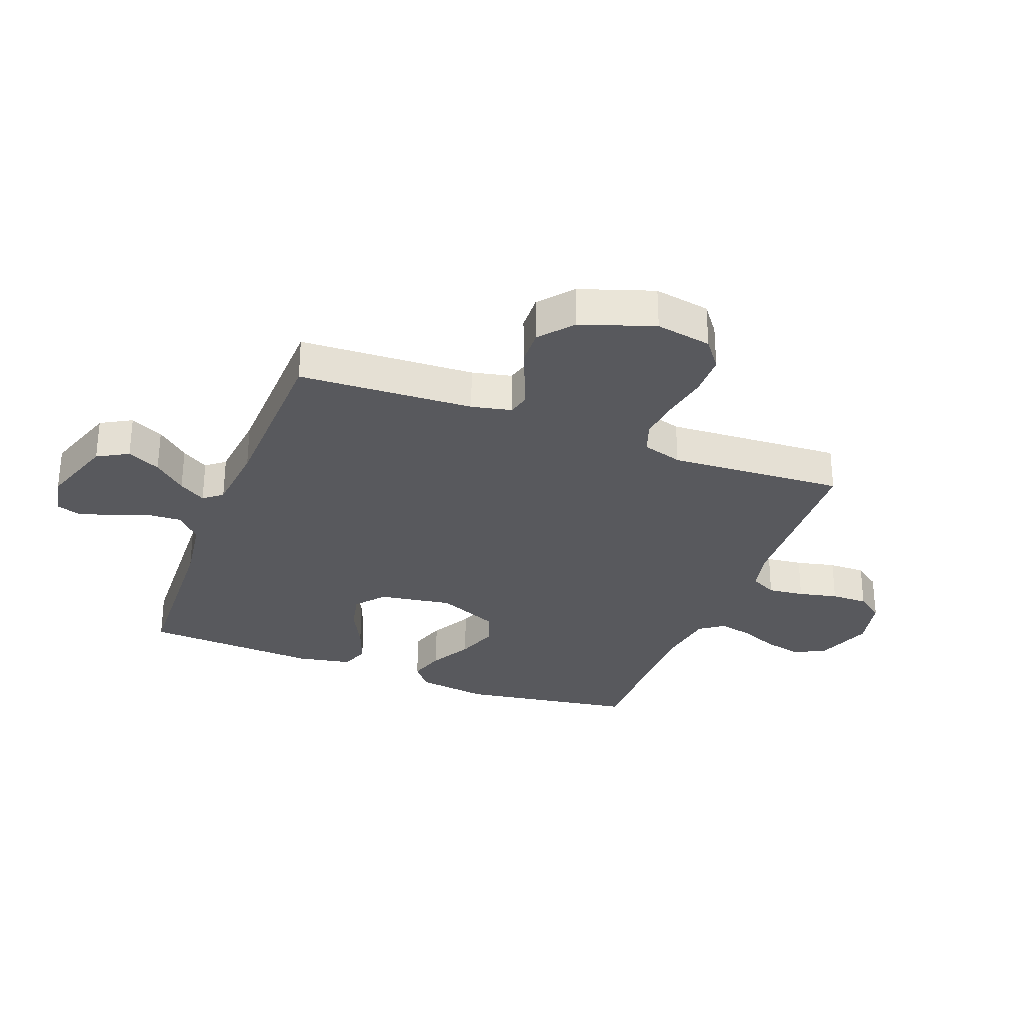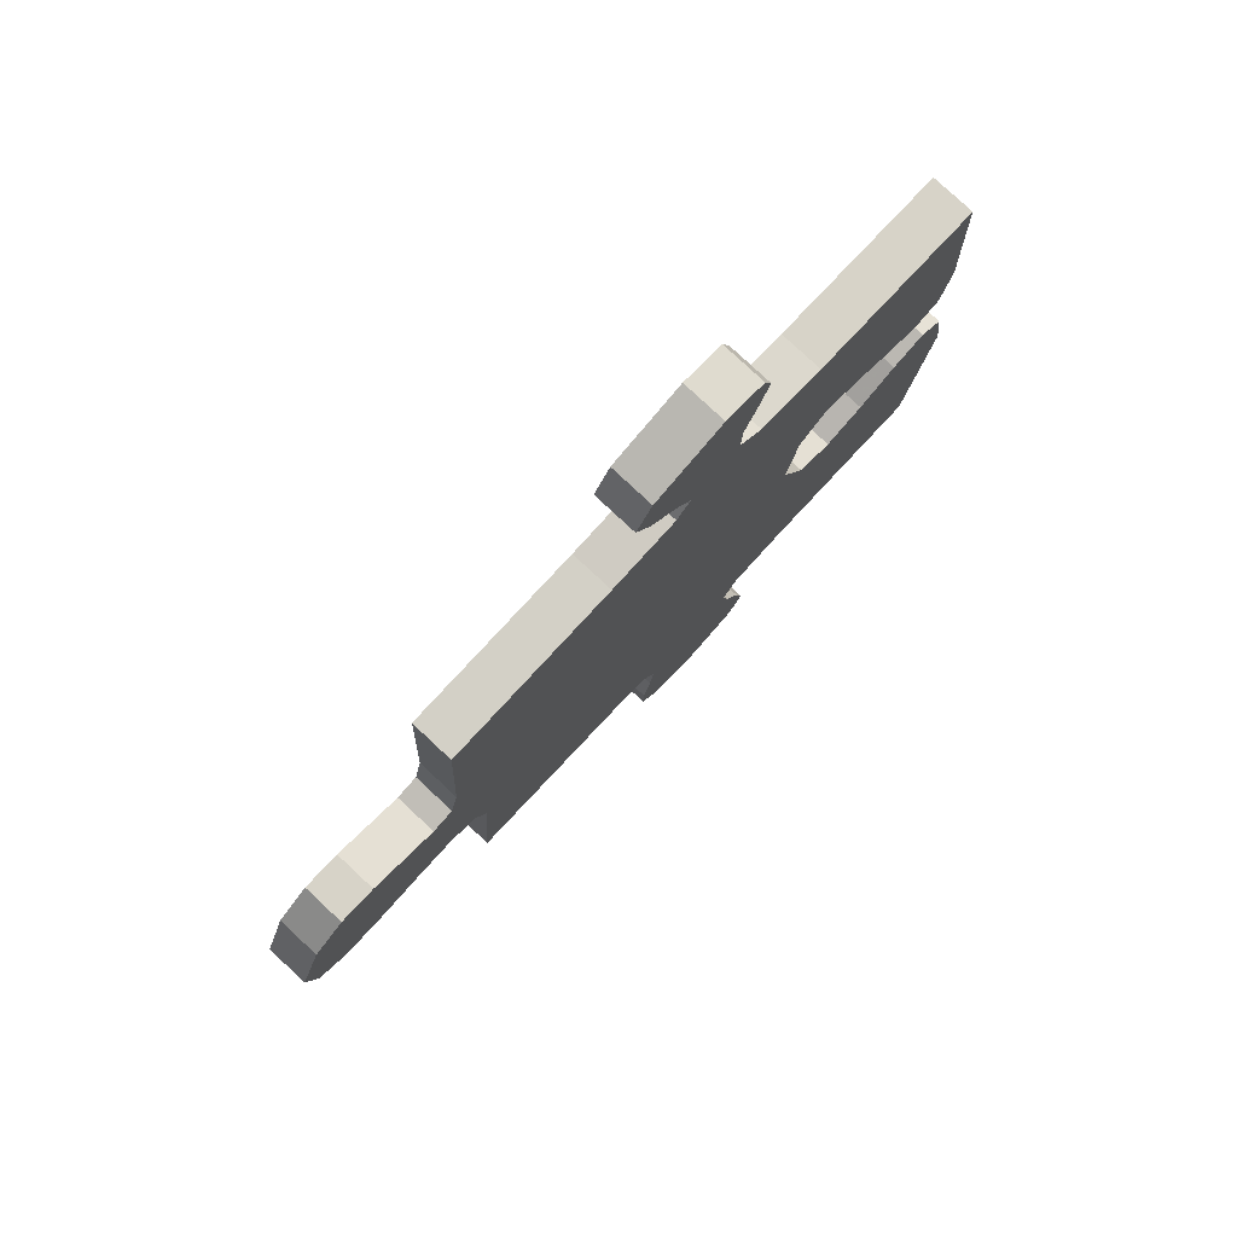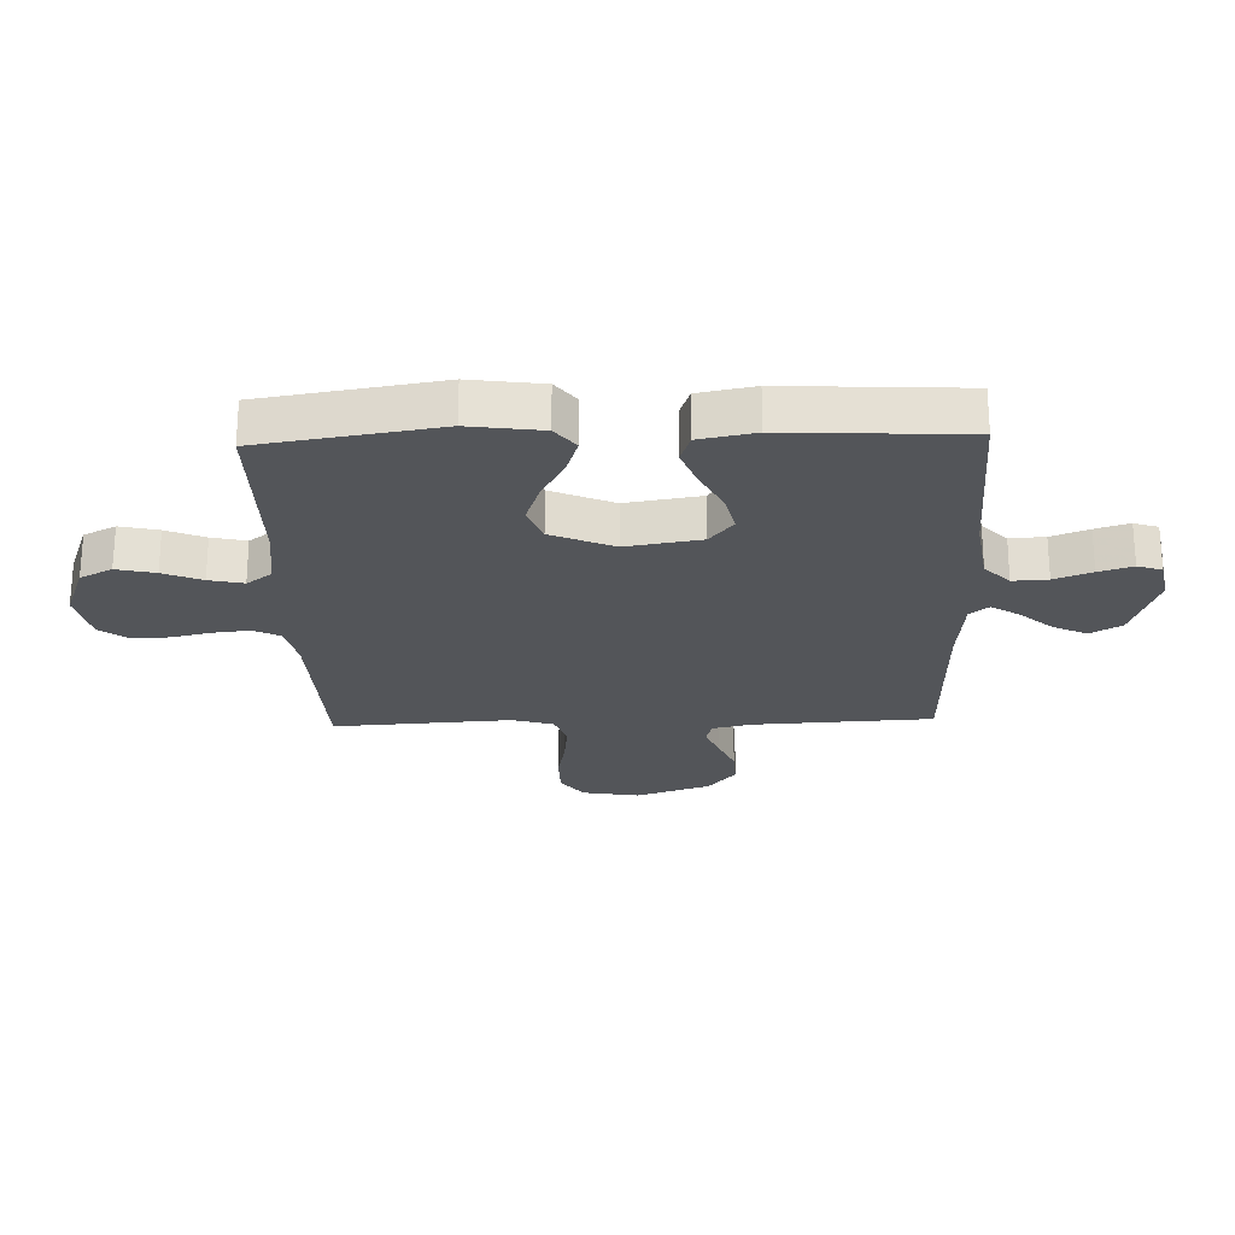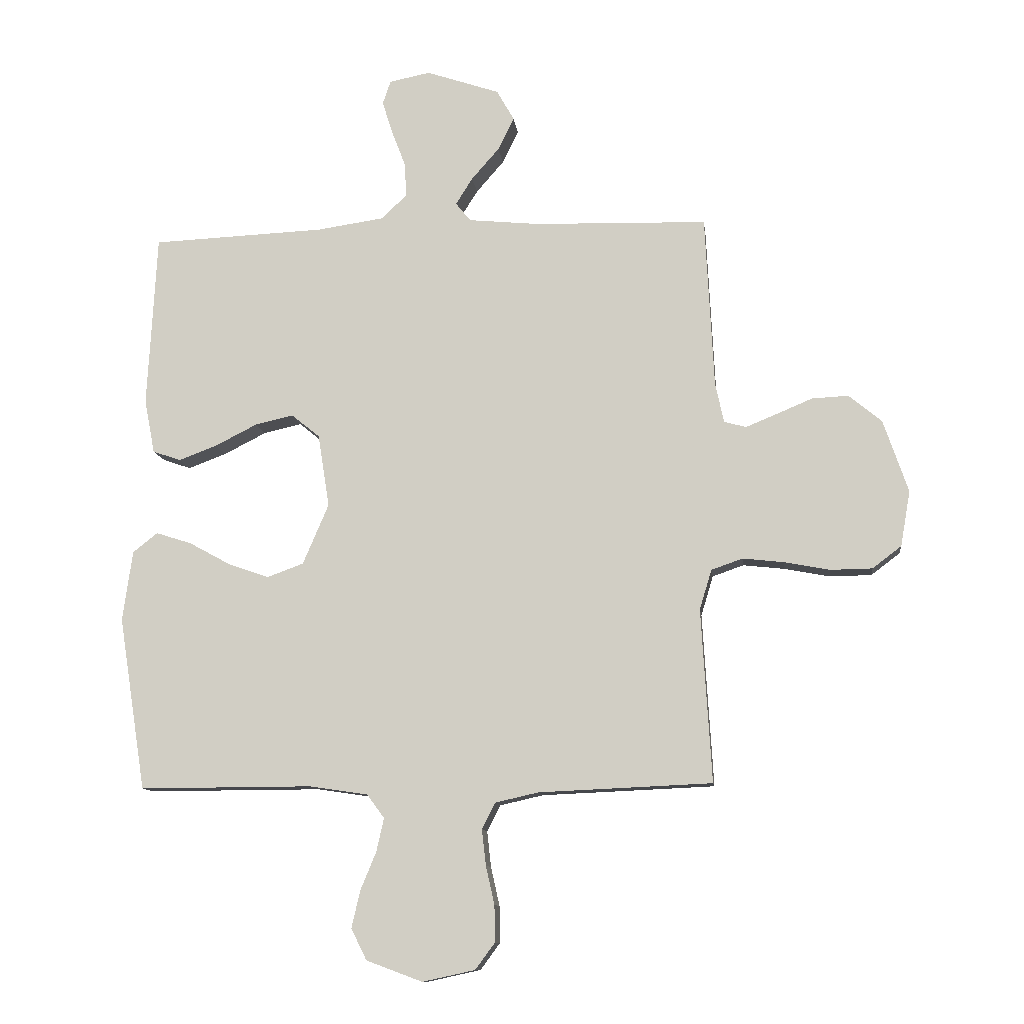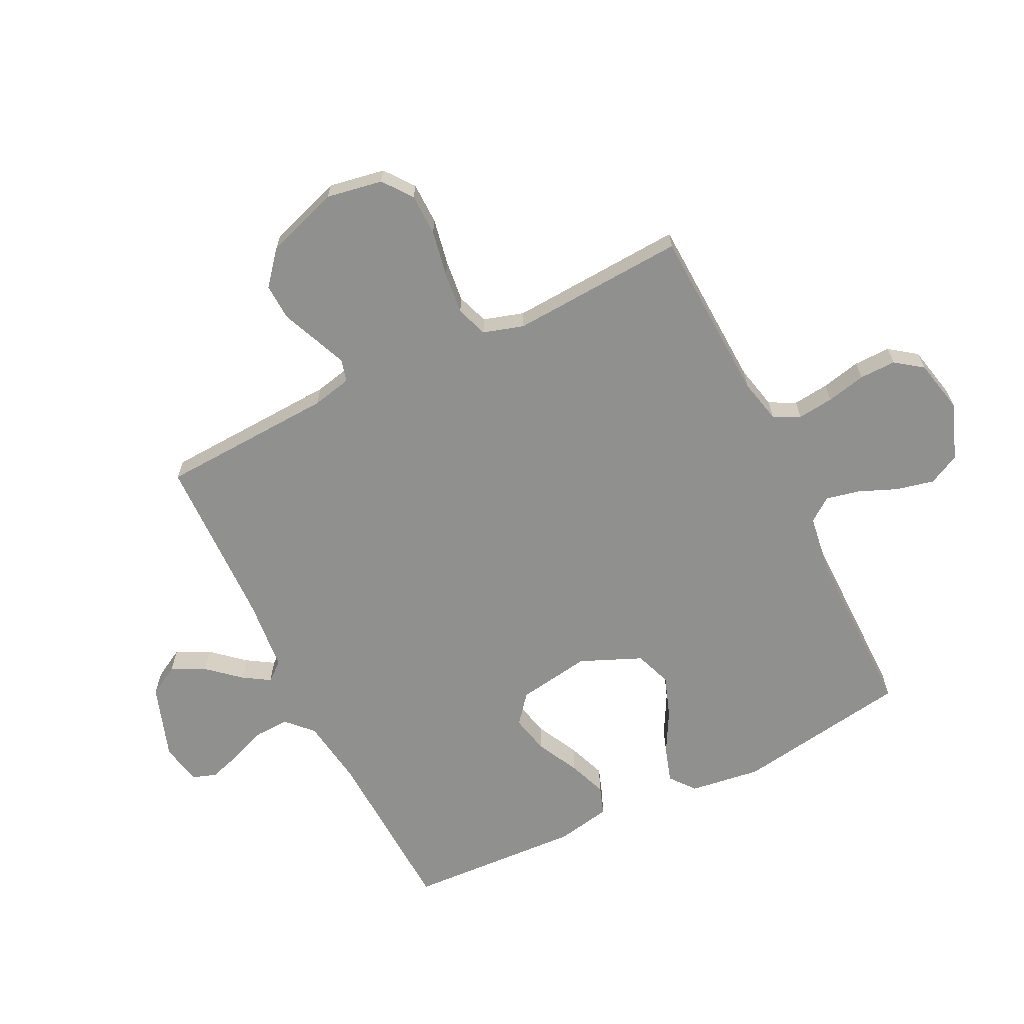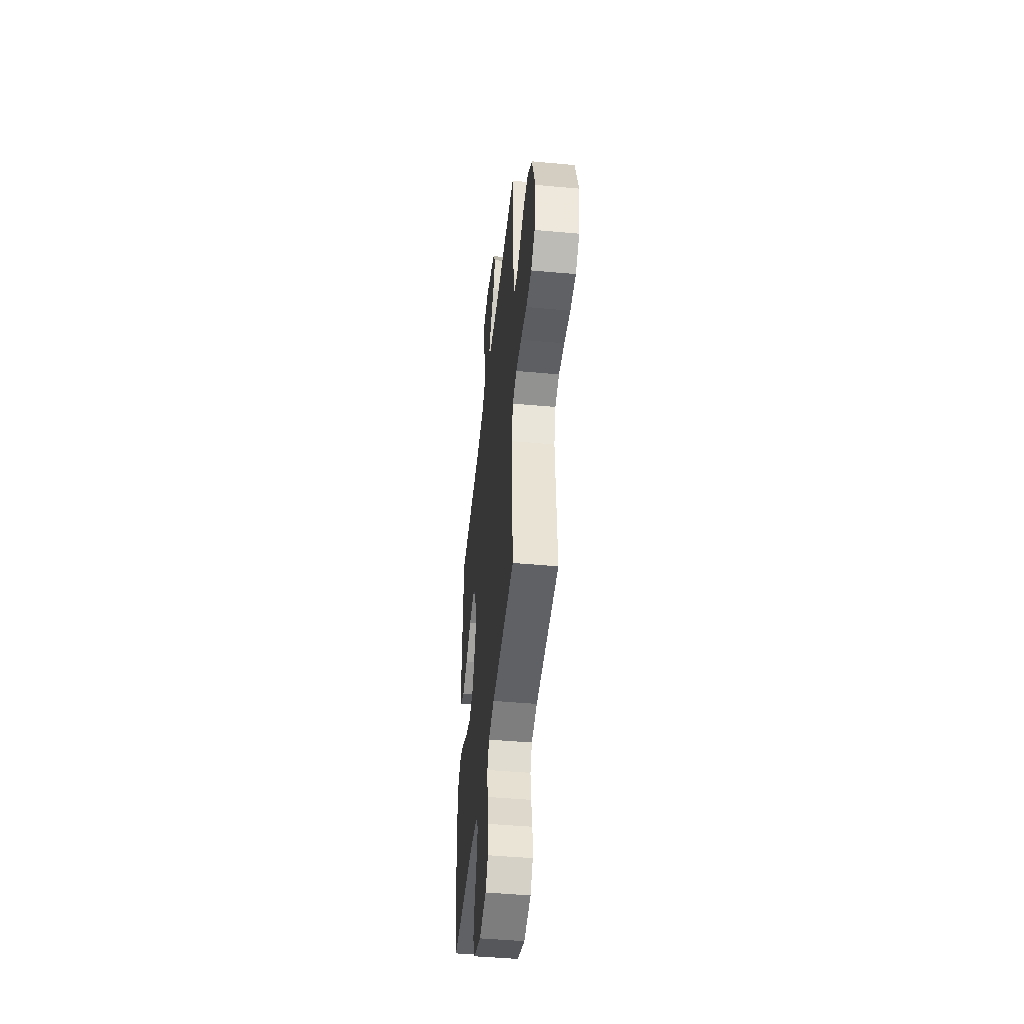
<metadata>
{"format":"obj","ext":"obj","renderer":"f3d","projection":"perspective","resolution":1024,"background":"white","views":[{"elev":-30.1,"azim":69.1,"up":"+Y"},{"elev":79.4,"azim":133.0,"up":"+Z"},{"elev":-24.2,"azim":-88.1,"up":"+Y"},{"elev":-11.0,"azim":6.9,"up":"+Z"},{"elev":-65.6,"azim":116.3,"up":"+Y"},{"elev":-46.7,"azim":84.1,"up":"+Z"}]}
</metadata>
<code>
v -0.5 0.07 -0.5
v -0.547 0.07 -0.2
v -0.53 0.07 -0.078
v -0.487 0.07 -0.044
v -0.425 0.07 -0.064
v -0.354 0.07 -0.103
v -0.283 0.07 -0.128
v -0.22 0.07 -0.105
v -0.175 0.07 0
v -0.195 0.07 0.126
v -0.244 0.07 0.166
v -0.31 0.07 0.151
v -0.383 0.07 0.114
v -0.449 0.07 0.089
v -0.498 0.07 0.106
v -0.516 0.07 0.2
v -0.5 0.07 0.5
v -0.2 0.07 0.513
v -0.084 0.07 0.53
v -0.04 0.07 0.572
v -0.043 0.07 0.631
v -0.067 0.07 0.694
v -0.085 0.07 0.751
v -0.071 0.07 0.792
v 0 0.07 0.806
v 0.127 0.07 0.763
v 0.157 0.07 0.71
v 0.129 0.07 0.653
v 0.081 0.07 0.598
v 0.052 0.07 0.552
v 0.078 0.07 0.52
v 0.2 0.07 0.508
v 0.5 0.07 0.5
v 0.515 0.07 0.2
v 0.53 0.07 0.132
v 0.568 0.07 0.122
v 0.622 0.07 0.144
v 0.684 0.07 0.17
v 0.747 0.07 0.173
v 0.804 0.07 0.126
v 0.847 0.07 0
v 0.83 0.07 -0.096
v 0.78 0.07 -0.134
v 0.708 0.07 -0.135
v 0.629 0.07 -0.12
v 0.557 0.07 -0.112
v 0.503 0.07 -0.131
v 0.482 0.07 -0.2
v 0.5 0.07 -0.5
v 0.2 0.07 -0.513
v 0.125 0.07 -0.53
v 0.102 0.07 -0.575
v 0.109 0.07 -0.637
v 0.124 0.07 -0.704
v 0.125 0.07 -0.767
v 0.091 0.07 -0.813
v 0 0.07 -0.833
v -0.097 0.07 -0.797
v -0.124 0.07 -0.743
v -0.109 0.07 -0.678
v -0.082 0.07 -0.613
v -0.069 0.07 -0.555
v -0.099 0.07 -0.514
v -0.2 0.07 -0.499
v -0.5 0 -0.5
v -0.547 0 -0.2
v -0.53 0 -0.078
v -0.487 0 -0.044
v -0.425 0 -0.064
v -0.354 0 -0.103
v -0.283 0 -0.128
v -0.22 0 -0.105
v -0.175 0 0
v -0.195 0 0.126
v -0.244 0 0.166
v -0.31 0 0.151
v -0.383 0 0.114
v -0.449 0 0.089
v -0.498 0 0.106
v -0.516 0 0.2
v -0.5 0 0.5
v -0.2 0 0.513
v -0.084 0 0.53
v -0.04 0 0.572
v -0.043 0 0.631
v -0.067 0 0.694
v -0.085 0 0.751
v -0.071 0 0.792
v 0 0 0.806
v 0.127 0 0.763
v 0.157 0 0.71
v 0.129 0 0.653
v 0.081 0 0.598
v 0.052 0 0.552
v 0.078 0 0.52
v 0.2 0 0.508
v 0.5 0 0.5
v 0.515 0 0.2
v 0.53 0 0.132
v 0.568 0 0.122
v 0.622 0 0.144
v 0.684 0 0.17
v 0.747 0 0.173
v 0.804 0 0.126
v 0.847 0 0
v 0.83 0 -0.096
v 0.78 0 -0.134
v 0.708 0 -0.135
v 0.629 0 -0.12
v 0.557 0 -0.112
v 0.503 0 -0.131
v 0.482 0 -0.2
v 0.5 0 -0.5
v 0.2 0 -0.513
v 0.125 0 -0.53
v 0.102 0 -0.575
v 0.109 0 -0.637
v 0.124 0 -0.704
v 0.125 0 -0.767
v 0.091 0 -0.813
v 0 0 -0.833
v -0.097 0 -0.797
v -0.124 0 -0.743
v -0.109 0 -0.678
v -0.082 0 -0.613
v -0.069 0 -0.555
v -0.099 0 -0.514
v -0.2 0 -0.499
f 58 59 60 61
f 58 61 62
f 57 58 62
f 56 57 62
f 53 54 55 56
f 52 53 56 62
f 51 52 62 63
f 48 49 50
f 47 48 50 51
f 42 43 44 45
f 42 45 46
f 41 42 46
f 40 41 46 47
f 37 38 39 40
f 36 37 40 47
f 32 33 34
f 31 32 34 35
f 26 27 28 29
f 26 29 30
f 25 26 30
f 24 25 30
f 21 22 23 24
f 21 24 30
f 20 21 30 31
f 15 16 17 18
f 15 18 19
f 12 13 14 15
f 12 15 19 20
f 3 4 5 6
f 3 6 7
f 64 1 2 3
f 64 3 7
f 63 64 7 8
f 51 63 8 9
f 35 36 47 51
f 35 51 9 10
f 31 35 10 11
f 11 12 20 31
f 125 124 123 122
f 126 125 122
f 126 122 121
f 126 121 120
f 120 119 118 117
f 126 120 117 116
f 127 126 116 115
f 114 113 112
f 115 114 112 111
f 109 108 107 106
f 110 109 106
f 110 106 105
f 111 110 105 104
f 104 103 102 101
f 111 104 101 100
f 98 97 96
f 99 98 96 95
f 93 92 91 90
f 94 93 90
f 94 90 89
f 94 89 88
f 88 87 86 85
f 94 88 85
f 95 94 85 84
f 82 81 80 79
f 83 82 79
f 79 78 77 76
f 84 83 79 76
f 70 69 68 67
f 71 70 67
f 67 66 65 128
f 71 67 128
f 72 71 128 127
f 73 72 127 115
f 115 111 100 99
f 74 73 115 99
f 75 74 99 95
f 95 84 76 75
f 1 65 66 2
f 2 66 67 3
f 3 67 68 4
f 4 68 69 5
f 5 69 70 6
f 6 70 71 7
f 7 71 72 8
f 8 72 73 9
f 9 73 74 10
f 10 74 75 11
f 11 75 76 12
f 12 76 77 13
f 13 77 78 14
f 14 78 79 15
f 15 79 80 16
f 16 80 81 17
f 17 81 82 18
f 18 82 83 19
f 19 83 84 20
f 20 84 85 21
f 21 85 86 22
f 22 86 87 23
f 23 87 88 24
f 24 88 89 25
f 25 89 90 26
f 26 90 91 27
f 27 91 92 28
f 28 92 93 29
f 29 93 94 30
f 30 94 95 31
f 31 95 96 32
f 32 96 97 33
f 33 97 98 34
f 34 98 99 35
f 35 99 100 36
f 36 100 101 37
f 37 101 102 38
f 38 102 103 39
f 39 103 104 40
f 40 104 105 41
f 41 105 106 42
f 42 106 107 43
f 43 107 108 44
f 44 108 109 45
f 45 109 110 46
f 46 110 111 47
f 47 111 112 48
f 48 112 113 49
f 49 113 114 50
f 50 114 115 51
f 51 115 116 52
f 52 116 117 53
f 53 117 118 54
f 54 118 119 55
f 55 119 120 56
f 56 120 121 57
f 57 121 122 58
f 58 122 123 59
f 59 123 124 60
f 60 124 125 61
f 61 125 126 62
f 62 126 127 63
f 63 127 128 64
f 64 128 65 1

</code>
